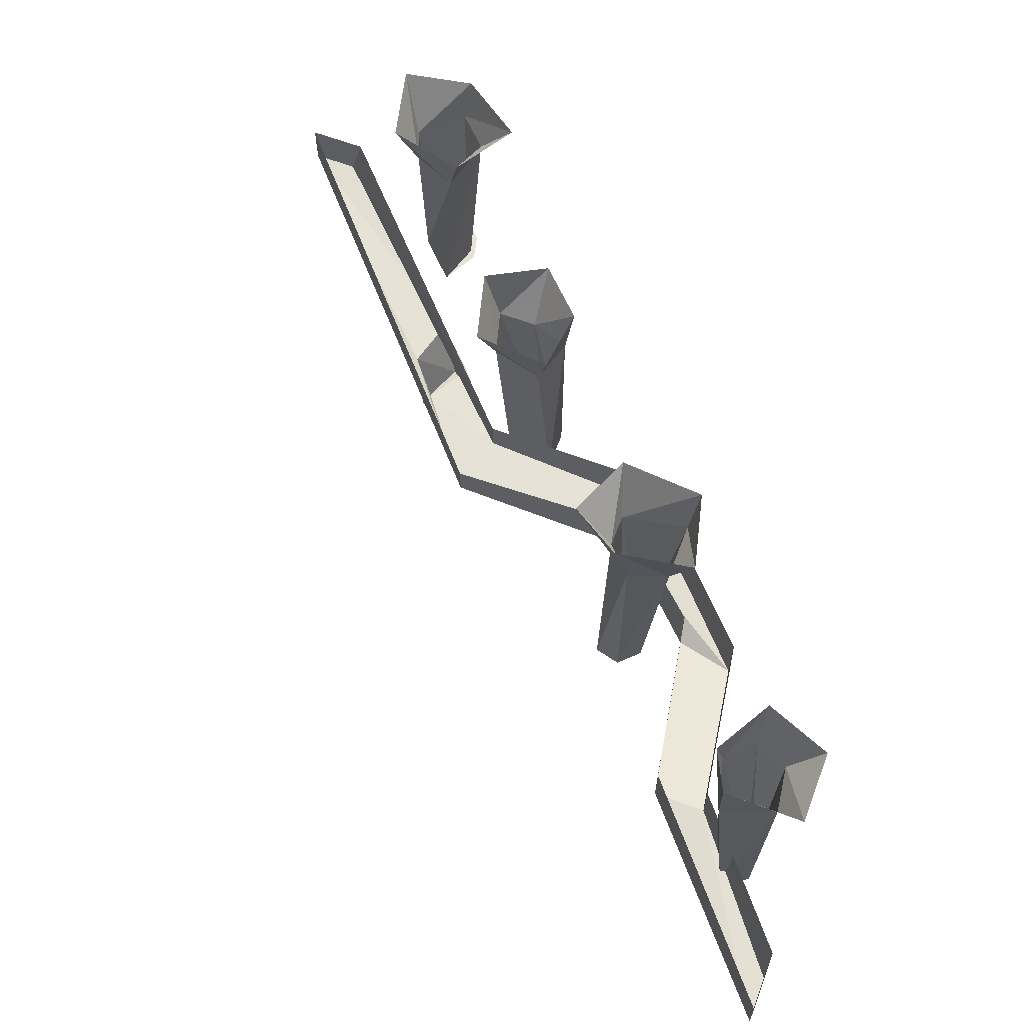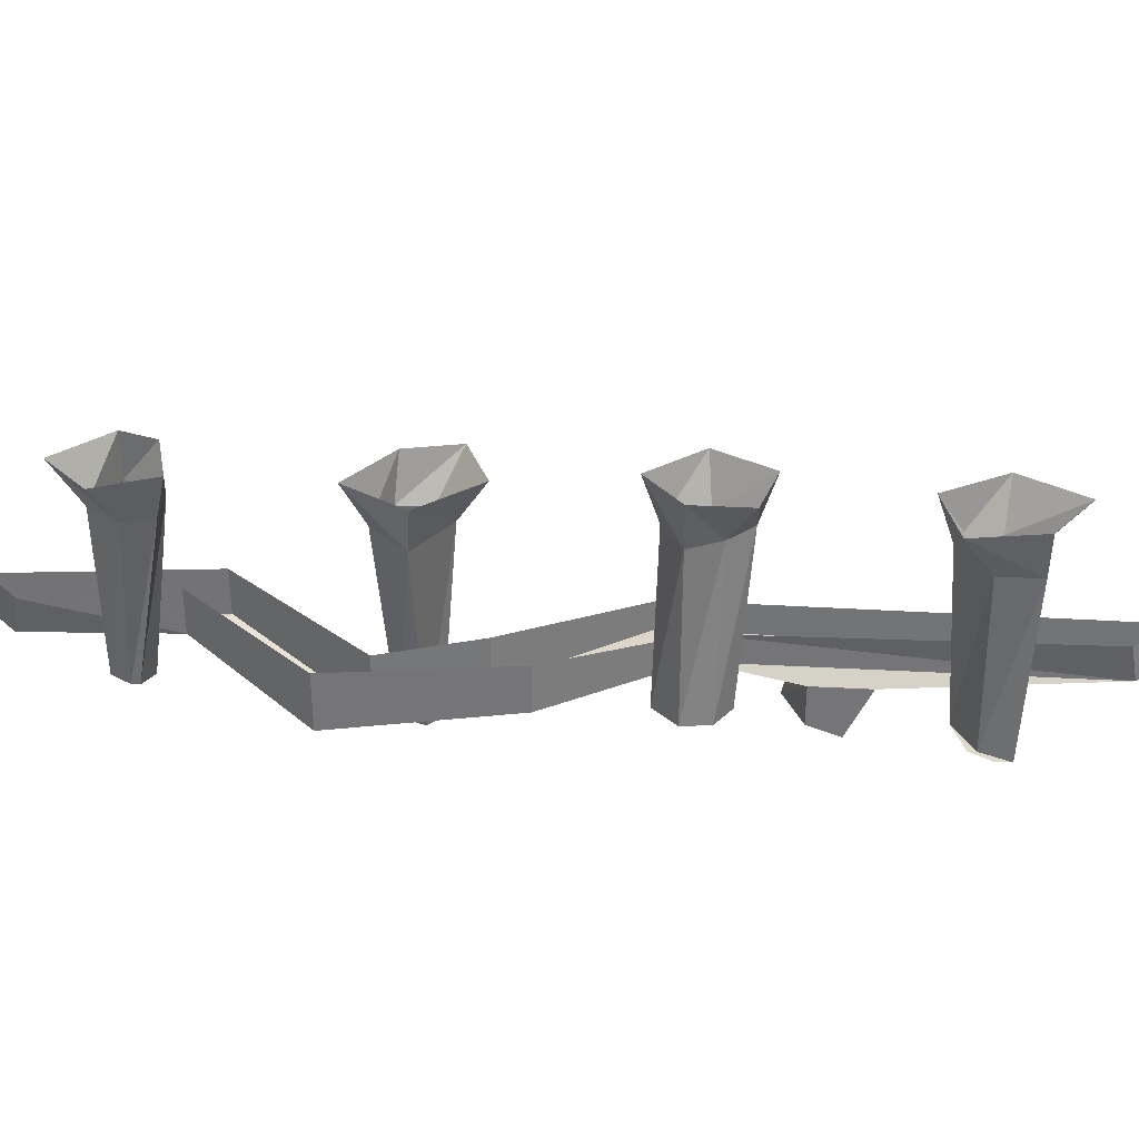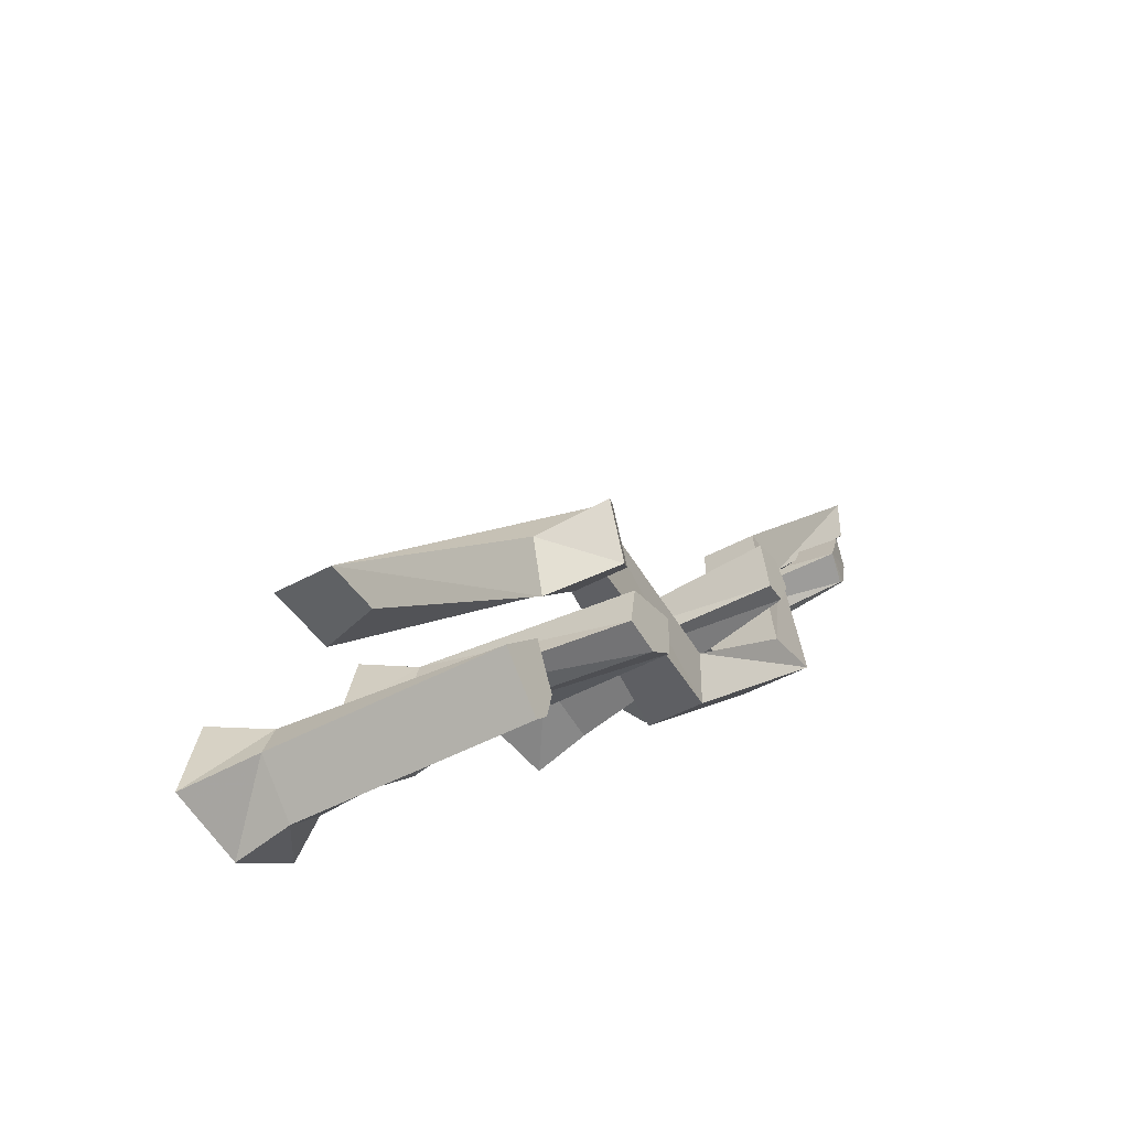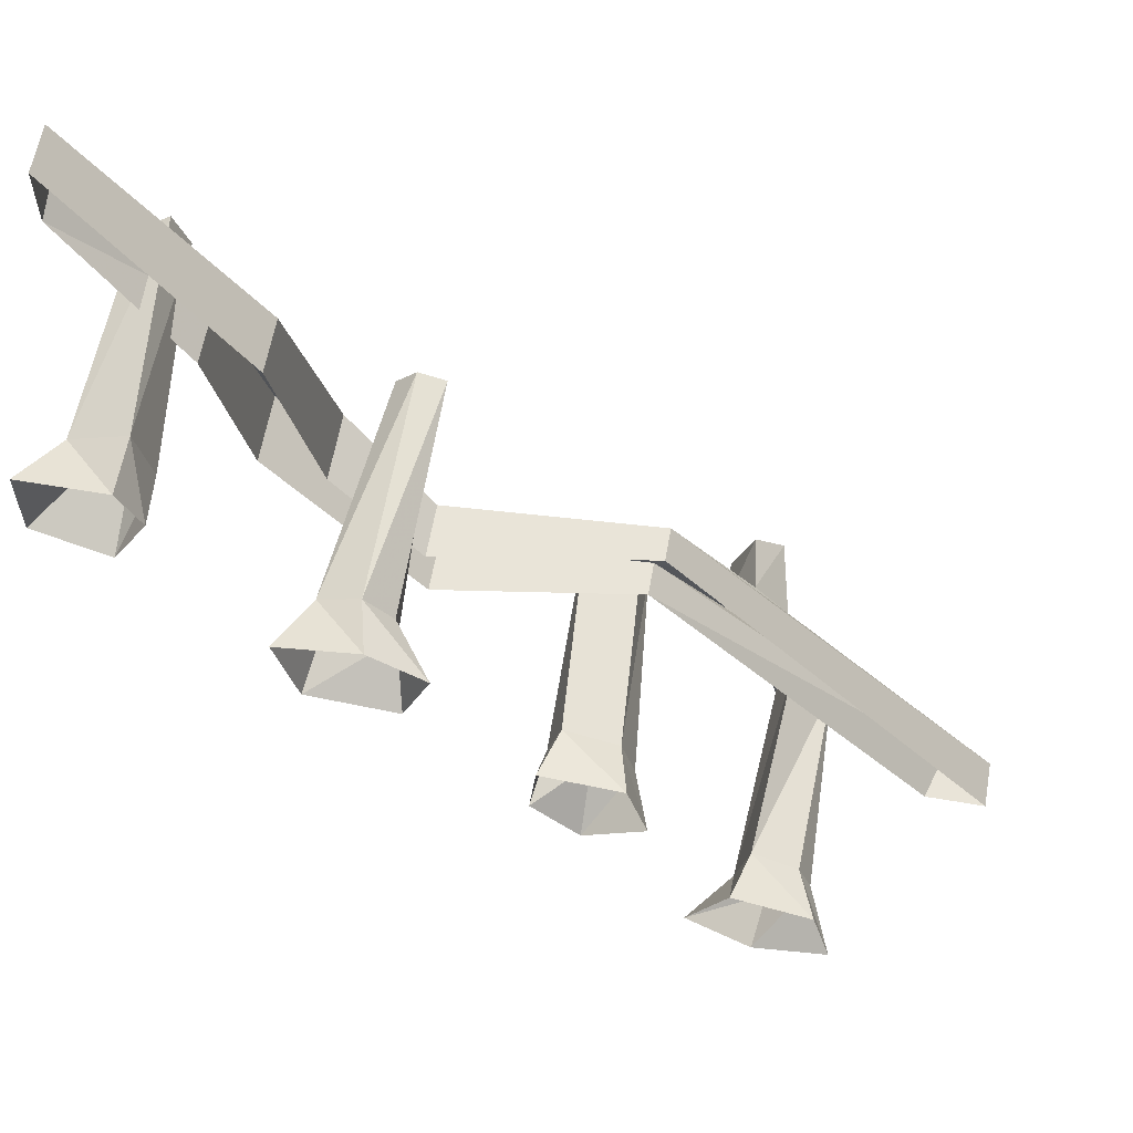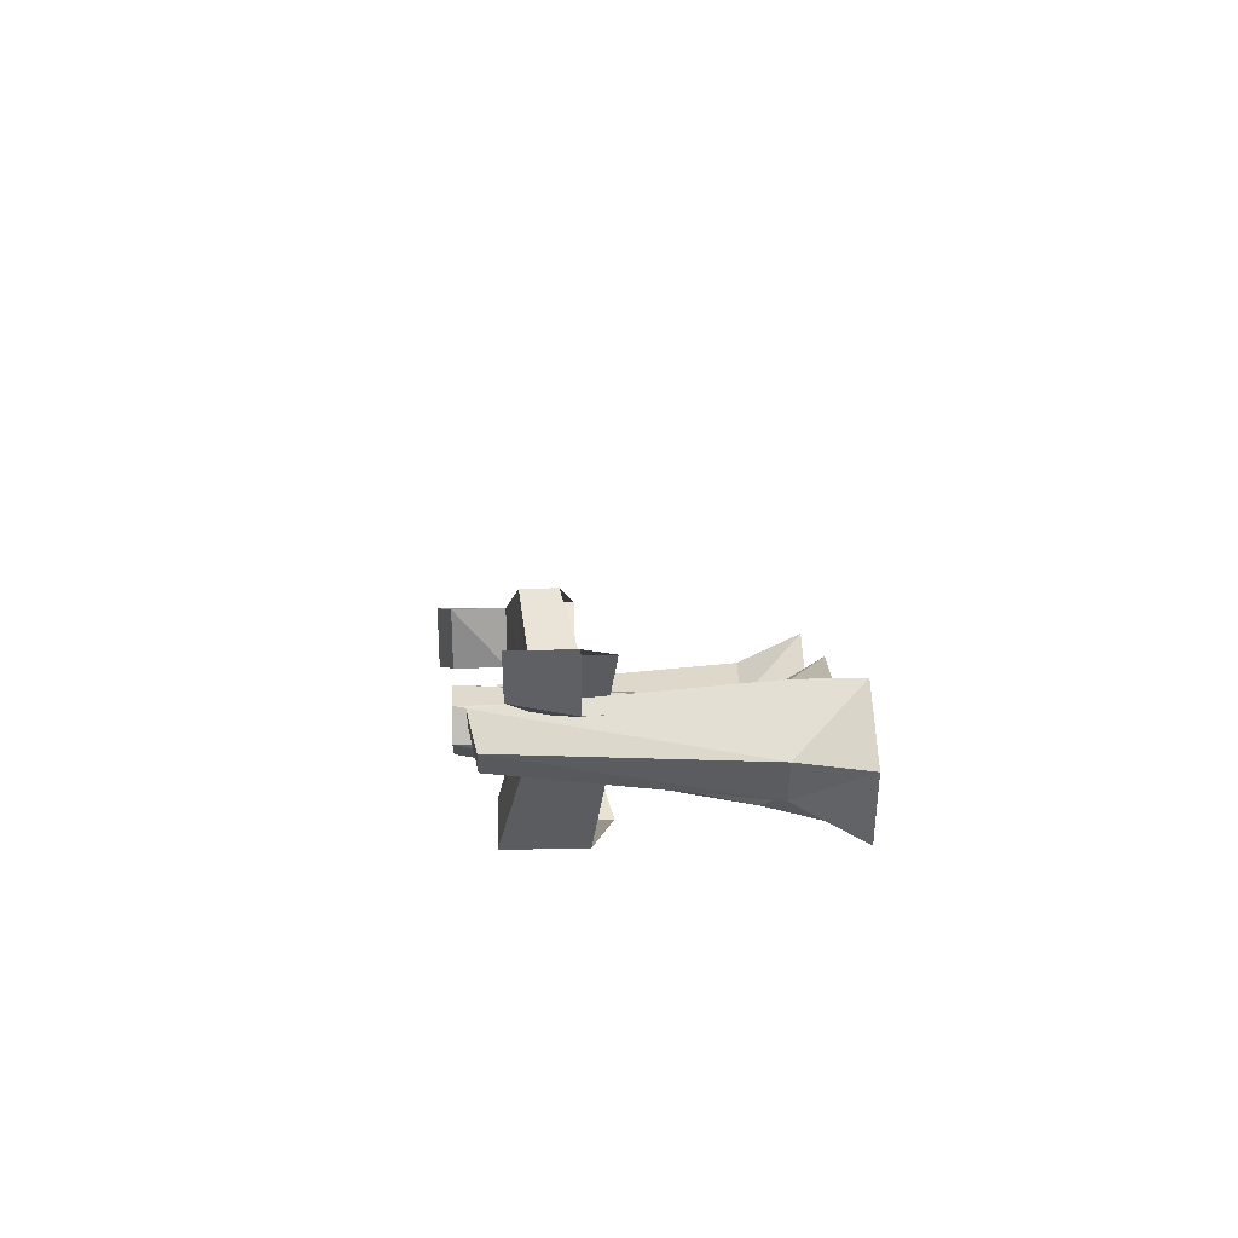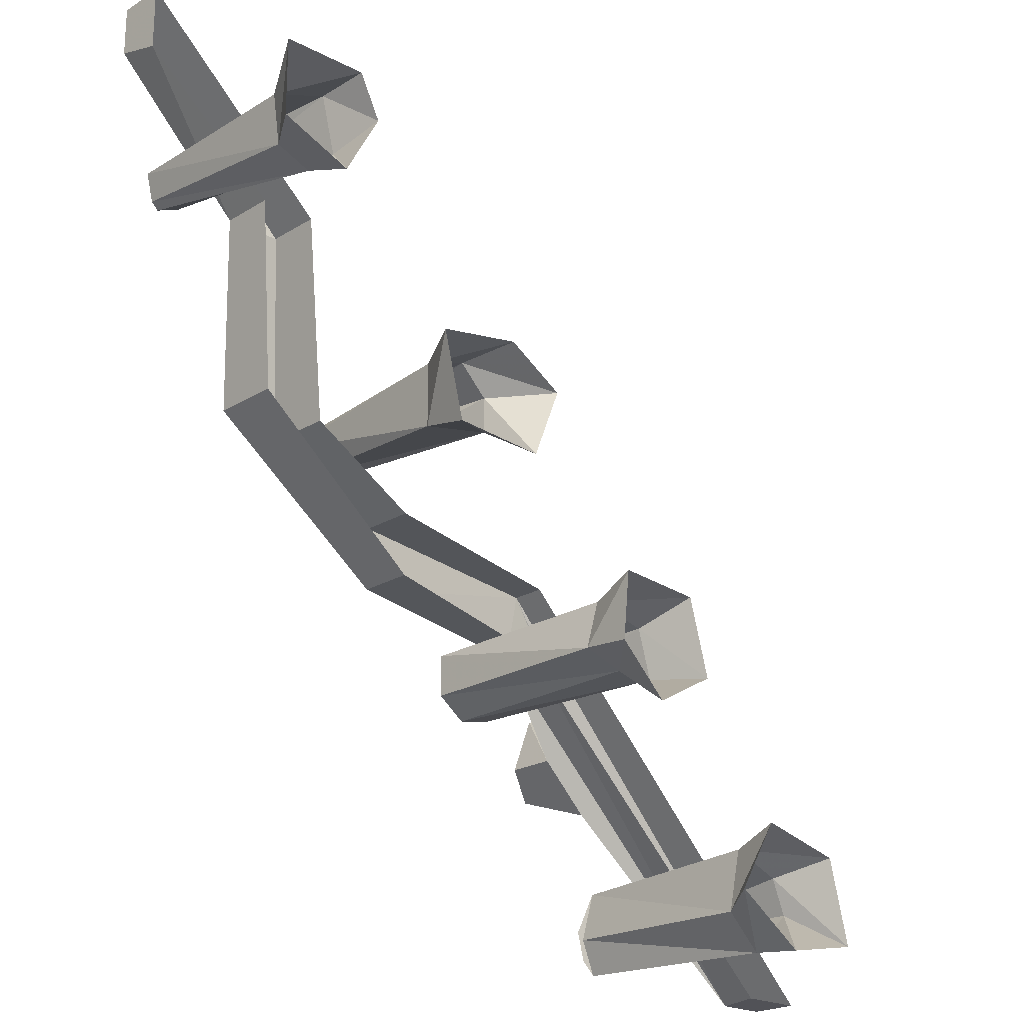
<metadata>
{"format":"obj","ext":"obj","renderer":"f3d","projection":"perspective","resolution":1024,"background":"white","views":[{"elev":62.9,"azim":20.9,"up":"+Y"},{"elev":32.9,"azim":139.4,"up":"+Y"},{"elev":-46.4,"azim":-57.9,"up":"+Z"},{"elev":60.7,"azim":-170.0,"up":"+Z"},{"elev":46.7,"azim":88.5,"up":"+Z"},{"elev":-21.5,"azim":137.2,"up":"+Z"}]}
</metadata>
<code>
v 0.3984 -0.3047 0.2734
v 0.4297 -0.2969 0.2578
v 0.4375 -0.2969 0.2656
v 0.4453 -0.2969 0.2969
v 0.4141 -0.3047 0.3125
v 0.3906 -0.0625 0.3125
v 0.375 -0.0625 0.25
v 0.4062 -0.0625 0.2188
v 0.4453 -0.0625 0.2344
v 0.4531 -0.0625 0.2891
v 0.3906 0 0.3125
v 0.3672 0 0.2656
v 0.4062 0 0.1953
v 0.4844 0 0.2266
v 0.4844 0 0.3125
v 0.1797 -0.3281 0.01562
v 0.2031 -0.3281 0.01562
v 0.2188 -0.3281 0.04688
v 0.1953 -0.3281 0.07031
v 0.1641 -0.3281 0.0625
v 0.1641 -0.0625 0.03906
v 0.1641 -0.0625 0
v 0.2422 -0.0625 -0.01562
v 0.2422 -0.0625 0.05469
v 0.1953 -0.0625 0.07031
v 0.1172 0 0.03906
v 0.1484 0 -0.03906
v 0.25 0 -0.03125
v 0.2734 0 0.0625
v 0.1797 0 0.07812
v -0.2734 -0.3047 -0.4375
v -0.2266 -0.3047 -0.4844
v -0.2109 -0.3047 -0.4688
v -0.2031 -0.3047 -0.4375
v -0.2266 -0.3047 -0.3906
v -0.2109 -0.0625 -0.3828
v -0.2656 -0.0625 -0.4062
v -0.2812 -0.0625 -0.4453
v -0.2344 -0.0625 -0.4922
v -0.2109 -0.3047 -0.4453
v -0.1953 -0.0625 -0.4531
v -0.1953 0 -0.3672
v -0.2891 0 -0.3906
v -0.3125 0 -0.4844
v -0.2266 0 -0.5
v -0.1484 0 -0.4453
v 0.01562 0 -0.1328
v 0 -0.0625 -0.1484
v 0.01562 -0.0625 -0.2031
v 0.02344 0 -0.2109
v -0.03125 -0.0625 -0.2188
v -0.03125 0 -0.2656
v -0.07812 -0.0625 -0.2188
v -0.1016 0 -0.2266
v -0.0625 -0.0625 -0.1641
v -0.07812 0 -0.1406
v 0.3672 -0.25 0.25
v 0.5 -0.2734 0.4141
v 0.5 -0.2734 0.4688
v 0.3047 -0.25 0.25
v 0.2656 -0.2891 0.03125
v 0.3359 -0.2891 0.04688
v 0.3672 -0.1875 0.25
v 0.5 -0.2188 0.3984
v 0.5 -0.2188 0.4688
v 0.3047 -0.1875 0.25
v 0.2656 -0.2109 0.03125
v 0.1641 -0.1875 -0.05469
v 0.1641 -0.25 -0.05469
v 0.1641 -0.25 -0.125
v 0.3359 -0.2109 0.04688
v 0.1641 -0.1875 -0.125
v -0.0625 -0.2734 -0.1484
v -0.0625 -0.2344 -0.1484
v -0.4141 -0.2734 -0.5
v -0.3984 -0.2188 -0.5
v -0.4688 -0.2734 -0.5
v -0.4688 -0.2188 -0.5
v -0.07812 -0.2734 -0.07031
v -0.07812 -0.2344 -0.07031
v -0.1719 -0.2891 -0.1953
v -0.1406 -0.2891 -0.25
v -0.1953 -0.2891 -0.3047
v -0.2109 -0.2891 -0.2422
v -0.1953 -0.3594 -0.2188
v -0.1641 -0.3438 -0.1875
v -0.1406 -0.3438 -0.25
v -0.1719 -0.3594 -0.2812
v -0.05469 -0.2969 -0.2188
v -0.01562 -0.2969 -0.2266
v 0.01562 -0.2969 -0.2031
v 0.01562 -0.2969 -0.1562
v -0.04688 -0.2969 -0.1719
f 1 2 3
f 1 3 4
f 1 4 5
f 6 10 11
f 6 11 12
f 6 12 7
f 7 12 13
f 7 13 8
f 8 13 14
f 8 14 9
f 9 14 15
f 9 15 10
f 10 15 11
f 16 17 18
f 16 18 19
f 16 19 20
f 21 25 26
f 21 26 27
f 21 27 22
f 22 27 28
f 22 28 23
f 23 28 29
f 23 29 24
f 24 29 30
f 24 30 25
f 25 30 26
f 31 32 33
f 31 33 34
f 31 34 35
f 36 41 42
f 36 42 43
f 36 43 37
f 37 43 44
f 37 44 38
f 38 44 45
f 38 45 39
f 39 45 46
f 39 46 41
f 41 46 42
f 47 48 49
f 47 49 50
f 50 49 51
f 50 51 52
f 52 51 53
f 52 53 54
f 54 53 55
f 54 55 56
f 56 55 48
f 56 48 47
f 61 67 68
f 61 68 69
f 61 69 62
f 62 69 70
f 62 70 71
f 81 84 85
f 81 85 86
f 81 86 82
f 82 86 87
f 82 87 88
f 82 88 83
f 83 88 84
f 84 88 85
f 85 88 87
f 85 87 86
f 70 72 71
f 89 90 91
f 89 91 92
f 89 92 93
f 1 5 6
f 1 6 7
f 1 7 2
f 2 7 8
f 2 8 3
f 3 8 9
f 3 9 4
f 4 9 10
f 4 10 5
f 5 10 6
f 16 20 21
f 16 21 22
f 16 22 17
f 17 22 23
f 17 23 18
f 18 23 24
f 18 24 19
f 19 24 25
f 19 25 20
f 20 25 21
f 31 35 36
f 31 36 37
f 31 37 38
f 31 38 32
f 32 38 39
f 32 39 40
f 40 39 41
f 40 41 35
f 35 41 36
f 57 58 59
f 57 59 60
f 57 60 61
f 57 61 62
f 57 62 63
f 57 63 64
f 57 64 58
f 58 64 65
f 58 65 59
f 59 65 66
f 59 66 60
f 60 66 67
f 60 67 61
f 62 71 63
f 72 70 73
f 72 73 74
f 74 73 75
f 74 75 76
f 76 75 77
f 76 77 78
f 78 77 79
f 78 79 80
f 80 79 69
f 80 69 68
f 70 69 79
f 70 79 73
f 73 79 81
f 73 81 82
f 73 82 83
f 73 83 75
f 75 83 77
f 77 83 84
f 77 84 79
f 79 84 81
f 89 93 55
f 89 55 53
f 89 53 90
f 90 53 51
f 90 51 91
f 91 51 49
f 91 49 92
f 92 49 48
f 92 48 93
f 93 48 55
f 31 31 37

</code>
